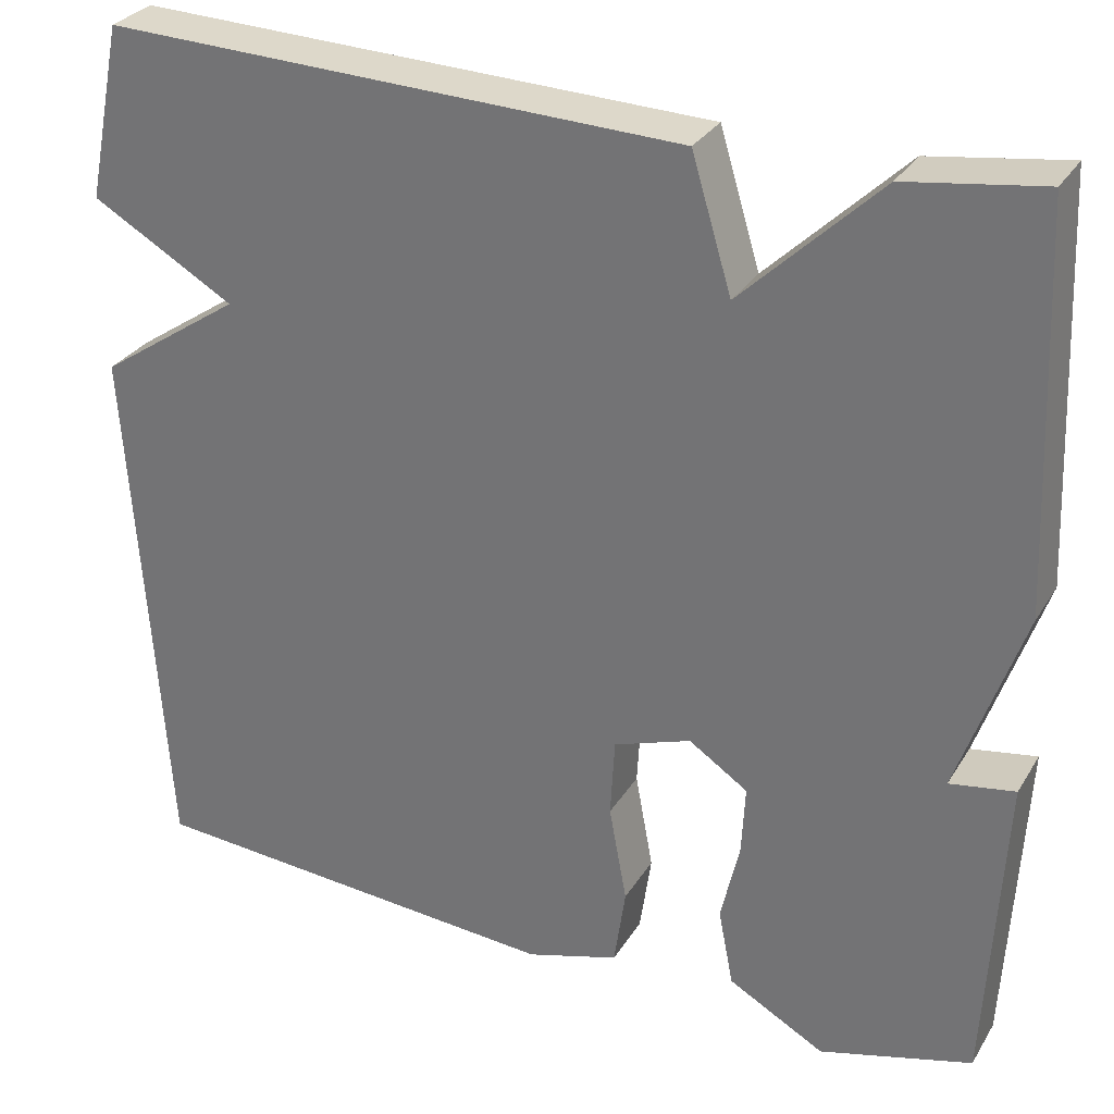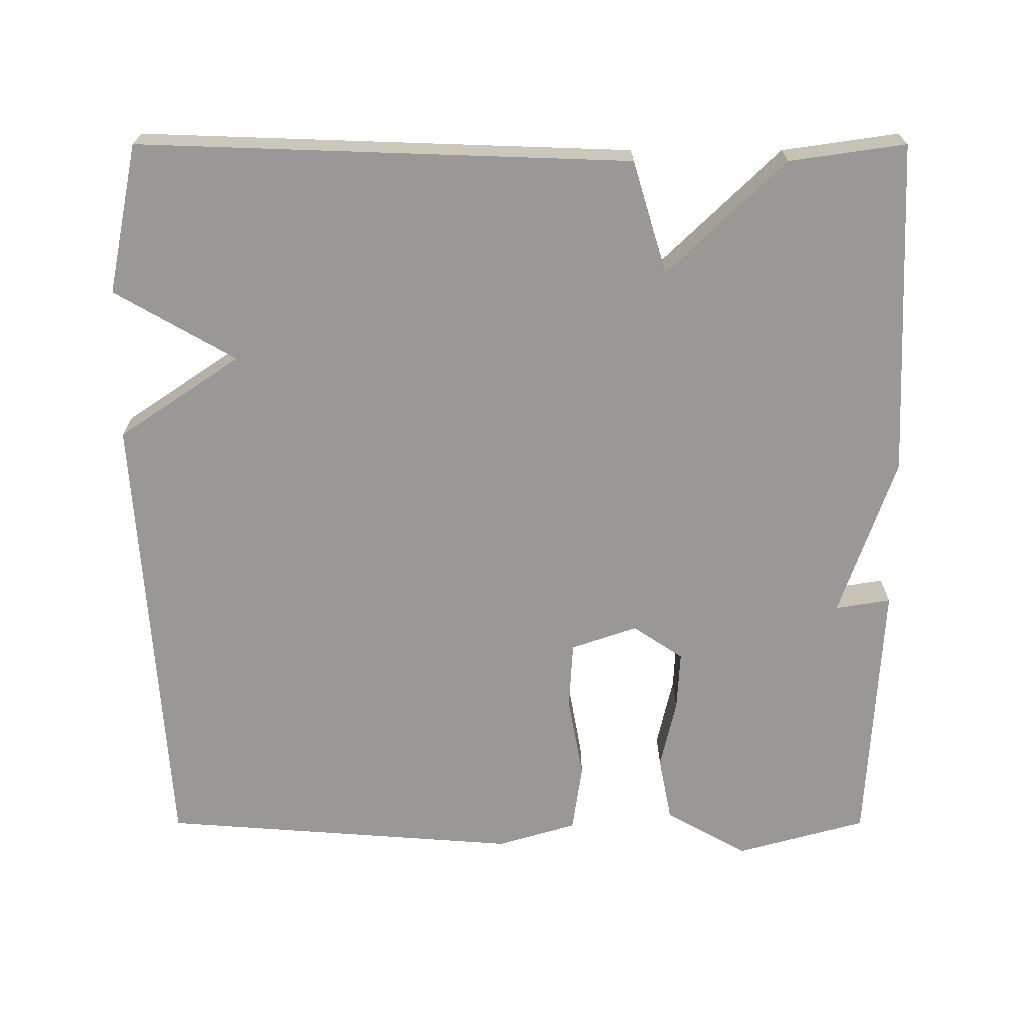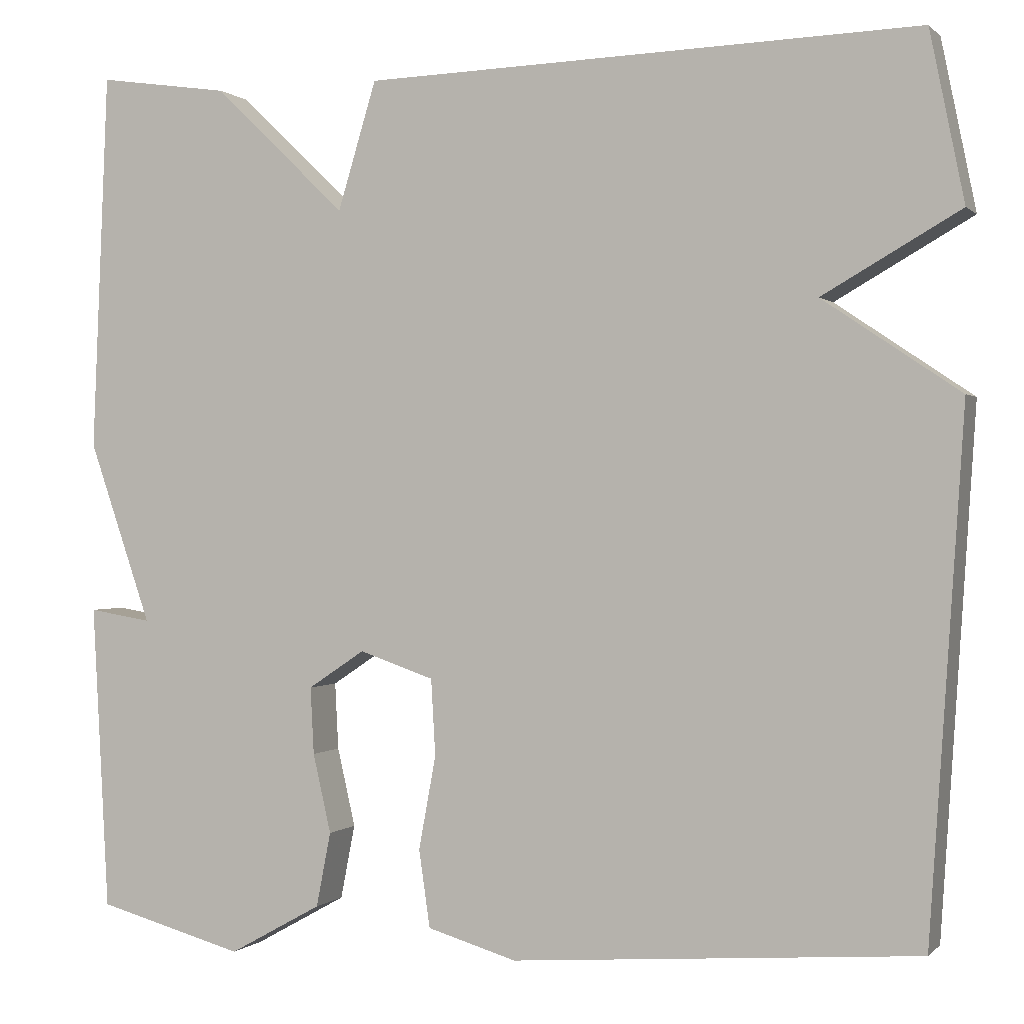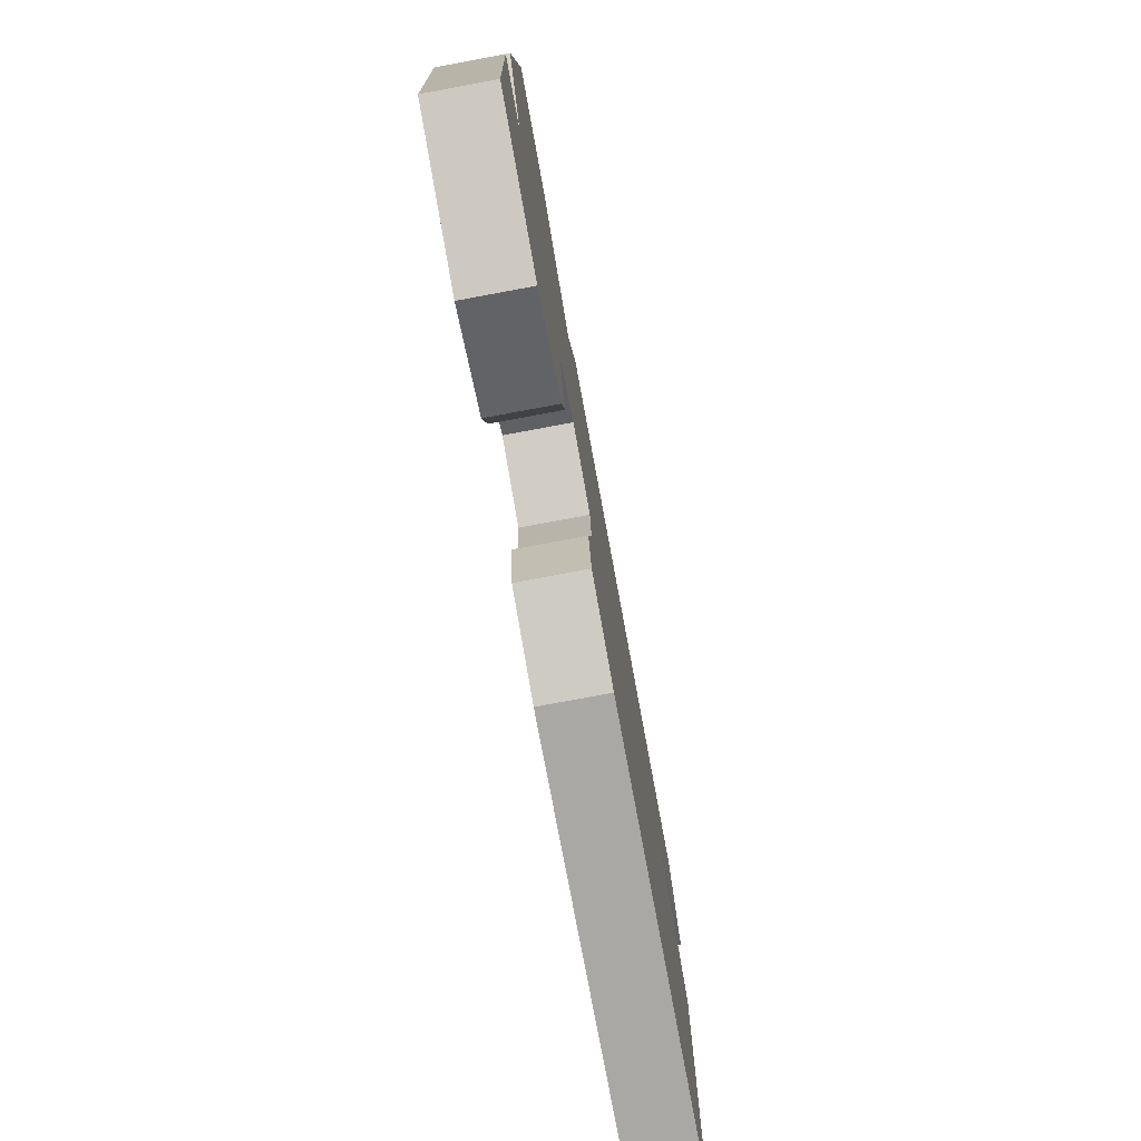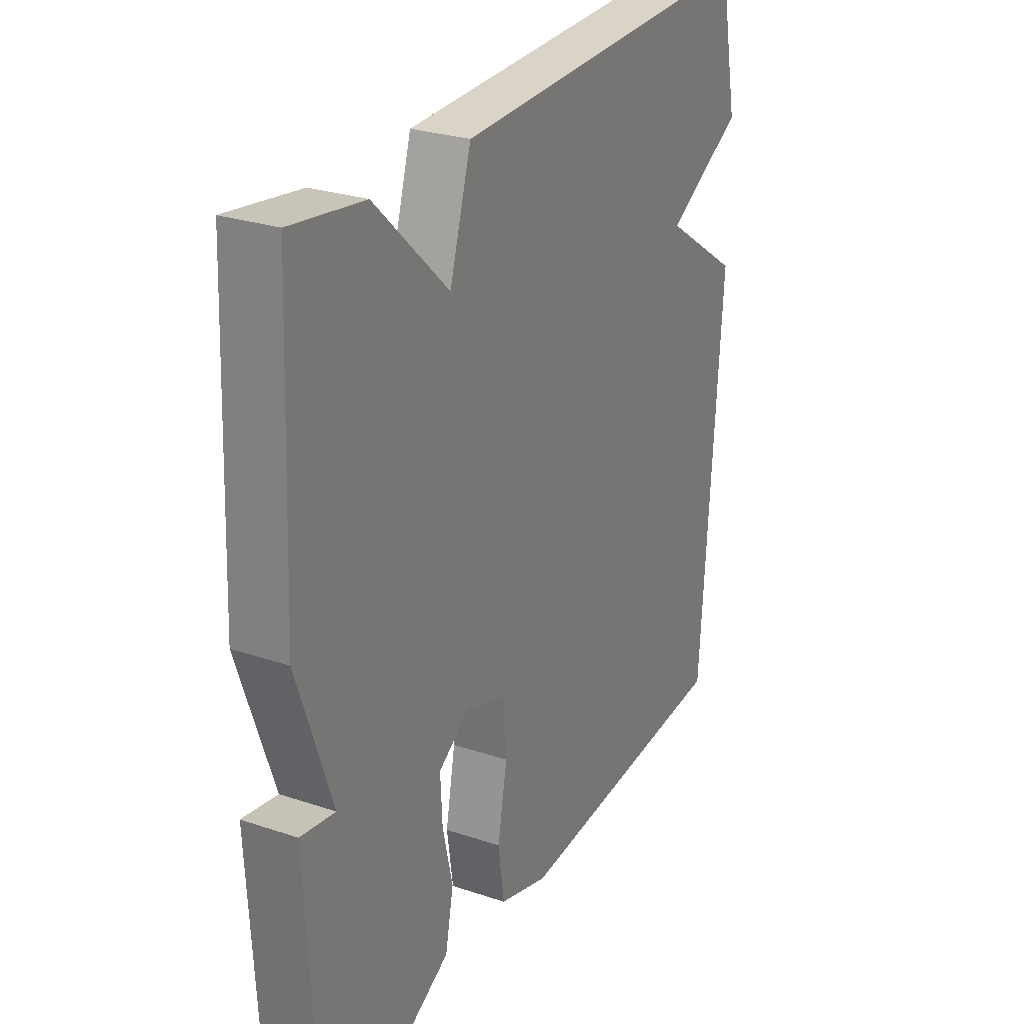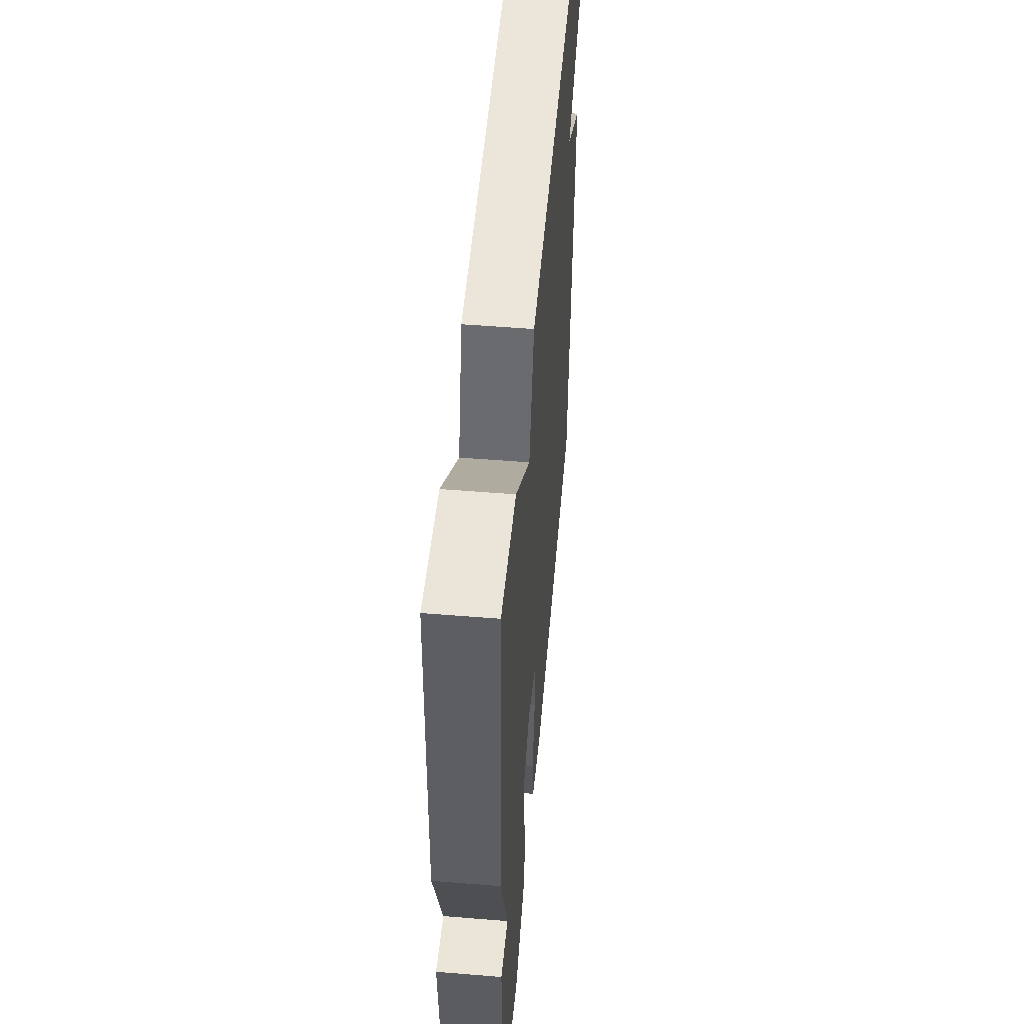
<metadata>
{"format":"obj","ext":"obj","renderer":"f3d","projection":"perspective","resolution":1024,"background":"white","views":[{"elev":29.8,"azim":26.0,"up":"+Z"},{"elev":-68.6,"azim":0.0,"up":"+Y"},{"elev":0.2,"azim":-159.7,"up":"+Z"},{"elev":-79.2,"azim":100.5,"up":"+Z"},{"elev":27.0,"azim":117.6,"up":"+Z"},{"elev":52.9,"azim":95.0,"up":"+Z"}]}
</metadata>
<code>
v -0.5 0.07 -0.5
v -0.54 0.07 0.103
v -0.38 0.07 0.211
v -0.54 0.07 0.303
v -0.5 0.07 0.5
v 0.147 0.07 0.478
v 0.192 0.07 0.329
v 0.347 0.07 0.478
v 0.5 0.07 0.5
v 0.519 0.07 0.057
v 0.446 0.07 -0.155
v 0.519 0.07 -0.143
v 0.5 0.07 -0.5
v 0.329 0.07 -0.547
v 0.221 0.07 -0.487
v 0.204 0.07 -0.4
v 0.225 0.07 -0.308
v 0.229 0.07 -0.23
v 0.163 0.07 -0.186
v 0.076 0.07 -0.216
v 0.071 0.07 -0.305
v 0.091 0.07 -0.414
v 0.078 0.07 -0.504
v -0.026 0.07 -0.535
v -0.5 0 -0.5
v -0.54 0 0.103
v -0.38 0 0.211
v -0.54 0 0.303
v -0.5 0 0.5
v 0.147 0 0.478
v 0.192 0 0.329
v 0.347 0 0.478
v 0.5 0 0.5
v 0.519 0 0.057
v 0.446 0 -0.155
v 0.519 0 -0.143
v 0.5 0 -0.5
v 0.329 0 -0.547
v 0.221 0 -0.487
v 0.204 0 -0.4
v 0.225 0 -0.308
v 0.229 0 -0.23
v 0.163 0 -0.186
v 0.076 0 -0.216
v 0.071 0 -0.305
v 0.091 0 -0.414
v 0.078 0 -0.504
v -0.026 0 -0.535
f 1 2 3
f 24 1 3
f 23 24 3
f 22 23 3
f 21 22 3
f 20 21 3
f 19 20 3
f 18 19 3
f 15 16 17
f 14 15 17
f 13 14 17
f 12 13 17
f 11 12 17
f 11 17 18
f 10 11 18
f 9 10 18
f 8 9 18
f 7 8 18
f 5 6 7
f 4 5 7
f 3 4 7
f 3 7 18
f 27 26 25
f 27 25 48
f 27 48 47
f 27 47 46
f 27 46 45
f 27 45 44
f 27 44 43
f 27 43 42
f 41 40 39
f 41 39 38
f 41 38 37
f 41 37 36
f 41 36 35
f 42 41 35
f 42 35 34
f 42 34 33
f 42 33 32
f 42 32 31
f 31 30 29
f 31 29 28
f 31 28 27
f 42 31 27
f 1 25 26 2
f 2 26 27 3
f 3 27 28 4
f 4 28 29 5
f 5 29 30 6
f 6 30 31 7
f 7 31 32 8
f 8 32 33 9
f 9 33 34 10
f 10 34 35 11
f 11 35 36 12
f 12 36 37 13
f 13 37 38 14
f 14 38 39 15
f 15 39 40 16
f 16 40 41 17
f 17 41 42 18
f 18 42 43 19
f 19 43 44 20
f 20 44 45 21
f 21 45 46 22
f 22 46 47 23
f 23 47 48 24
f 24 48 25 1

</code>
